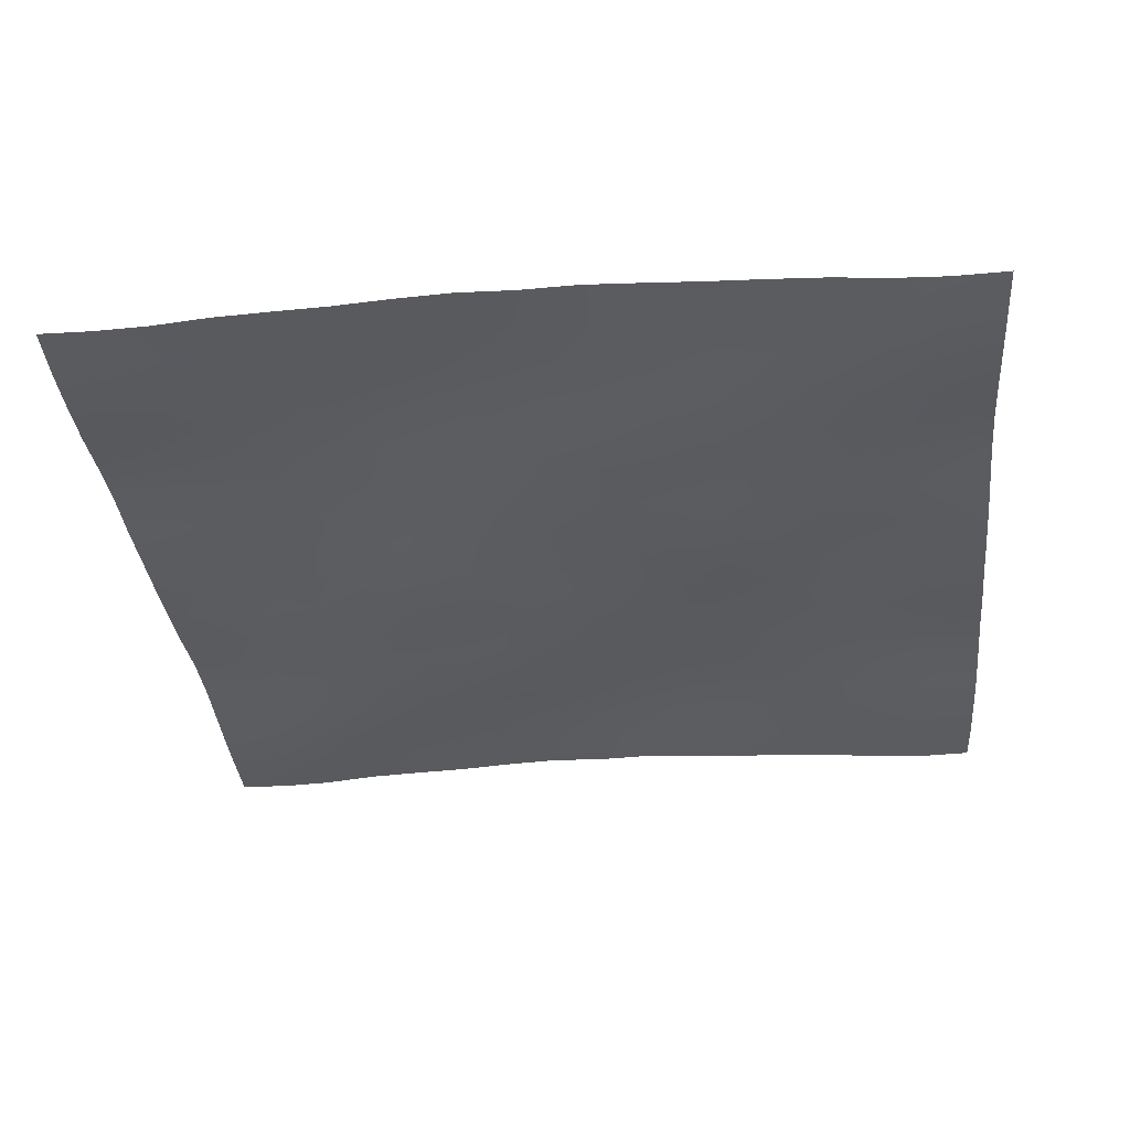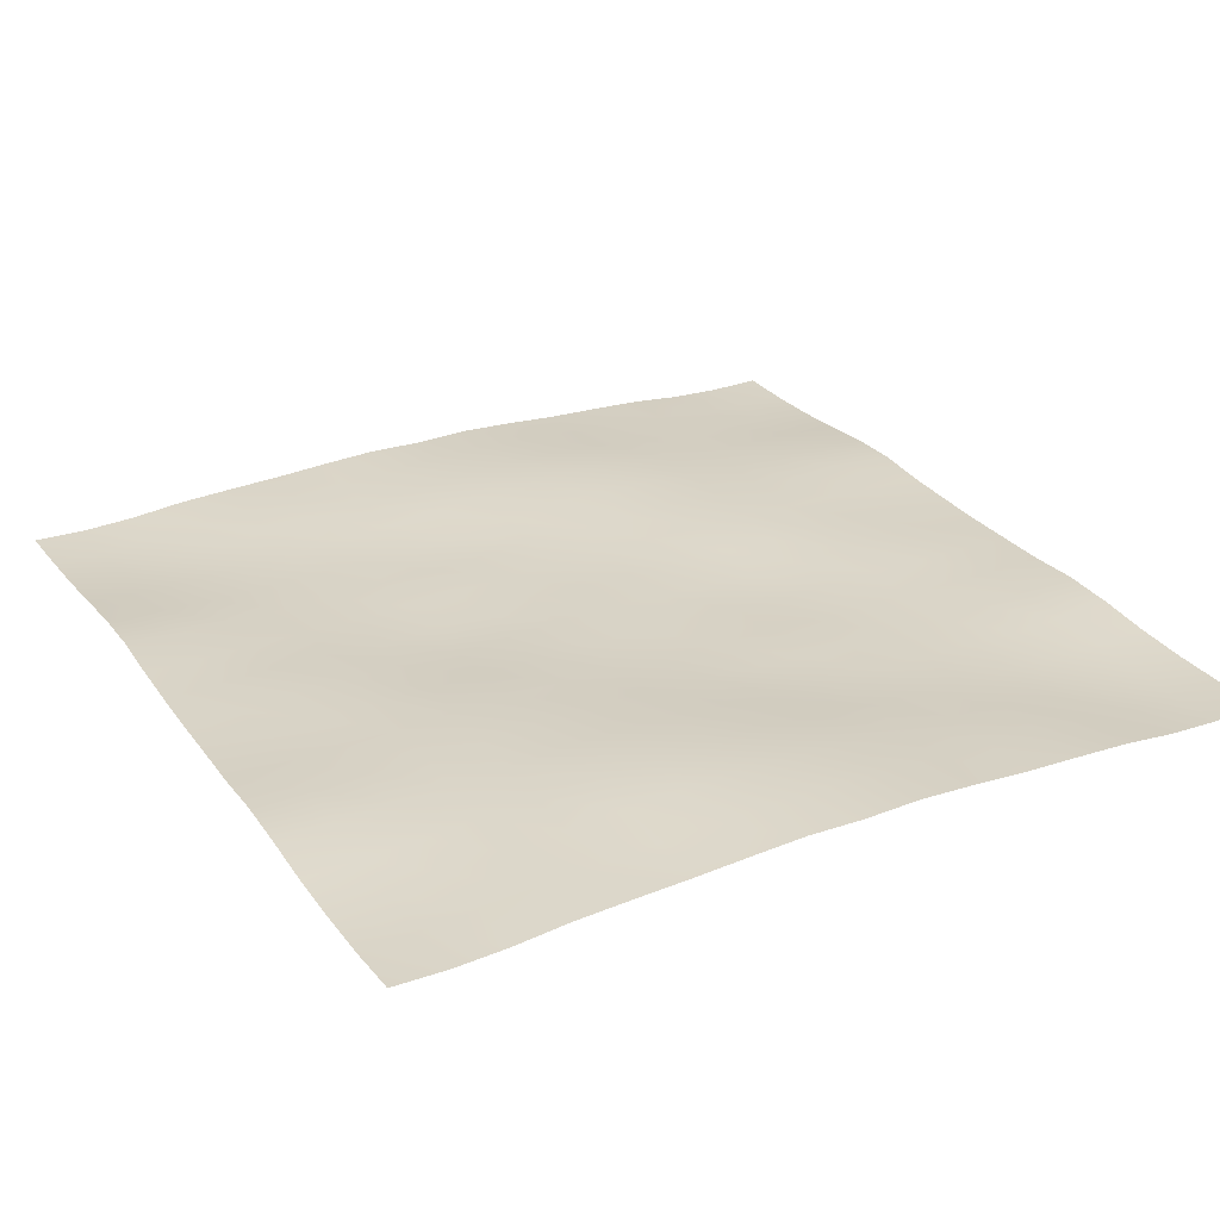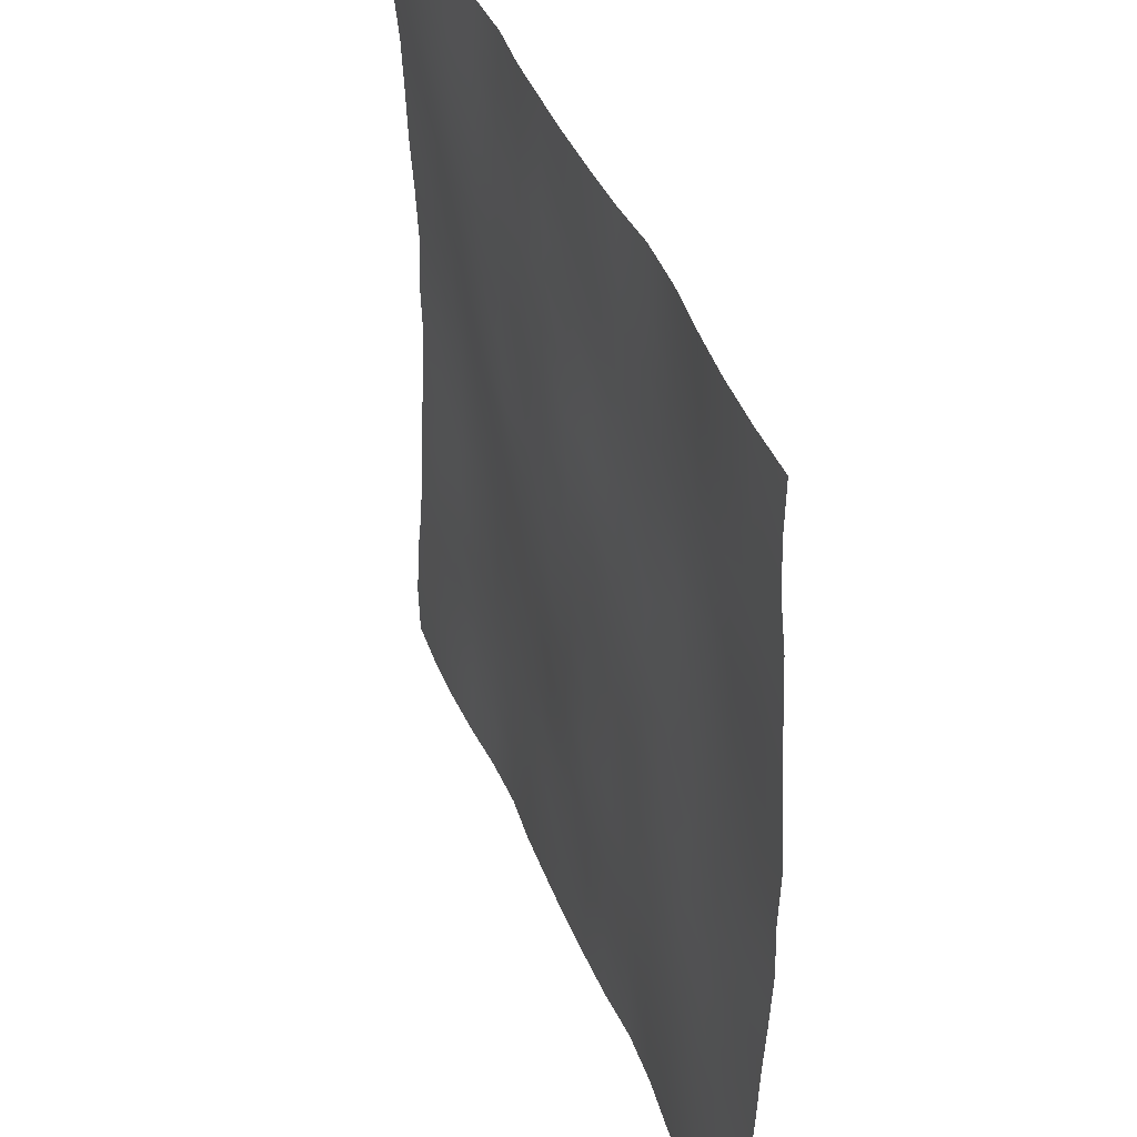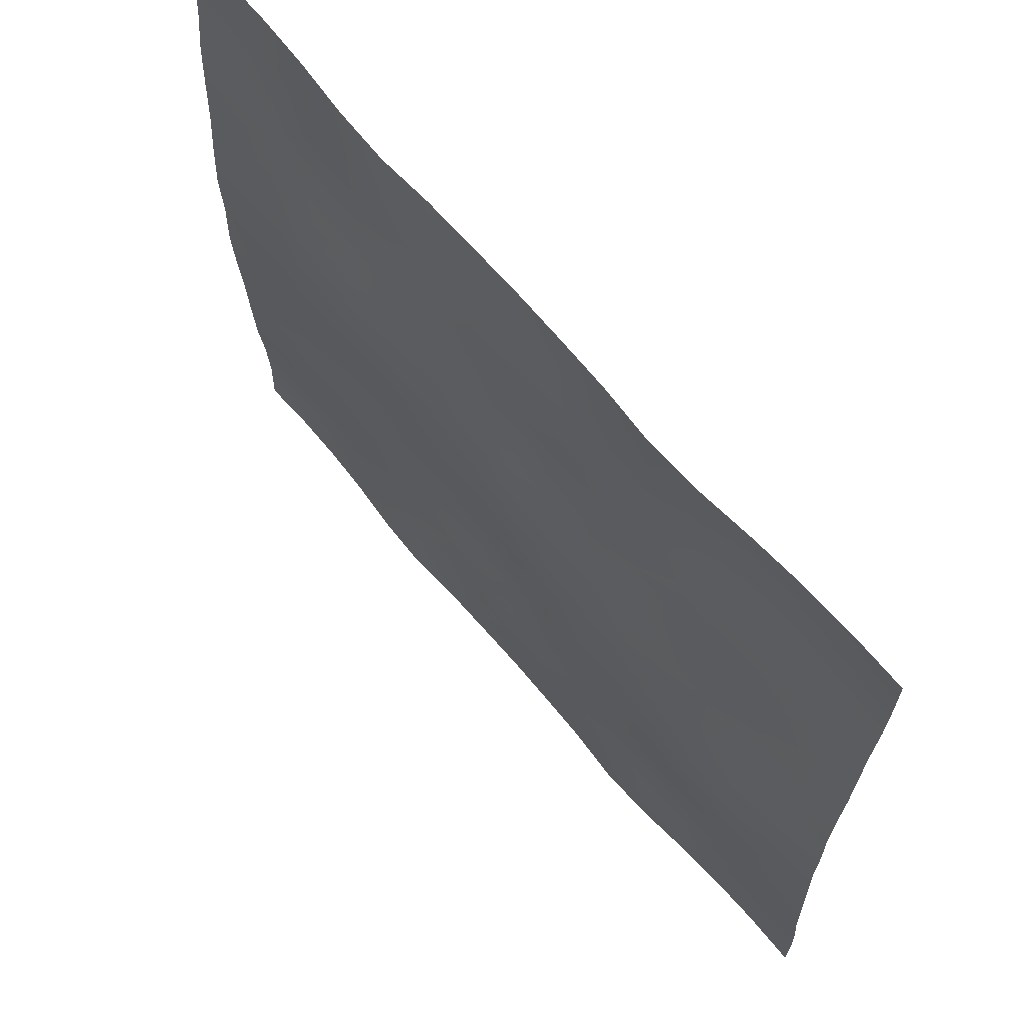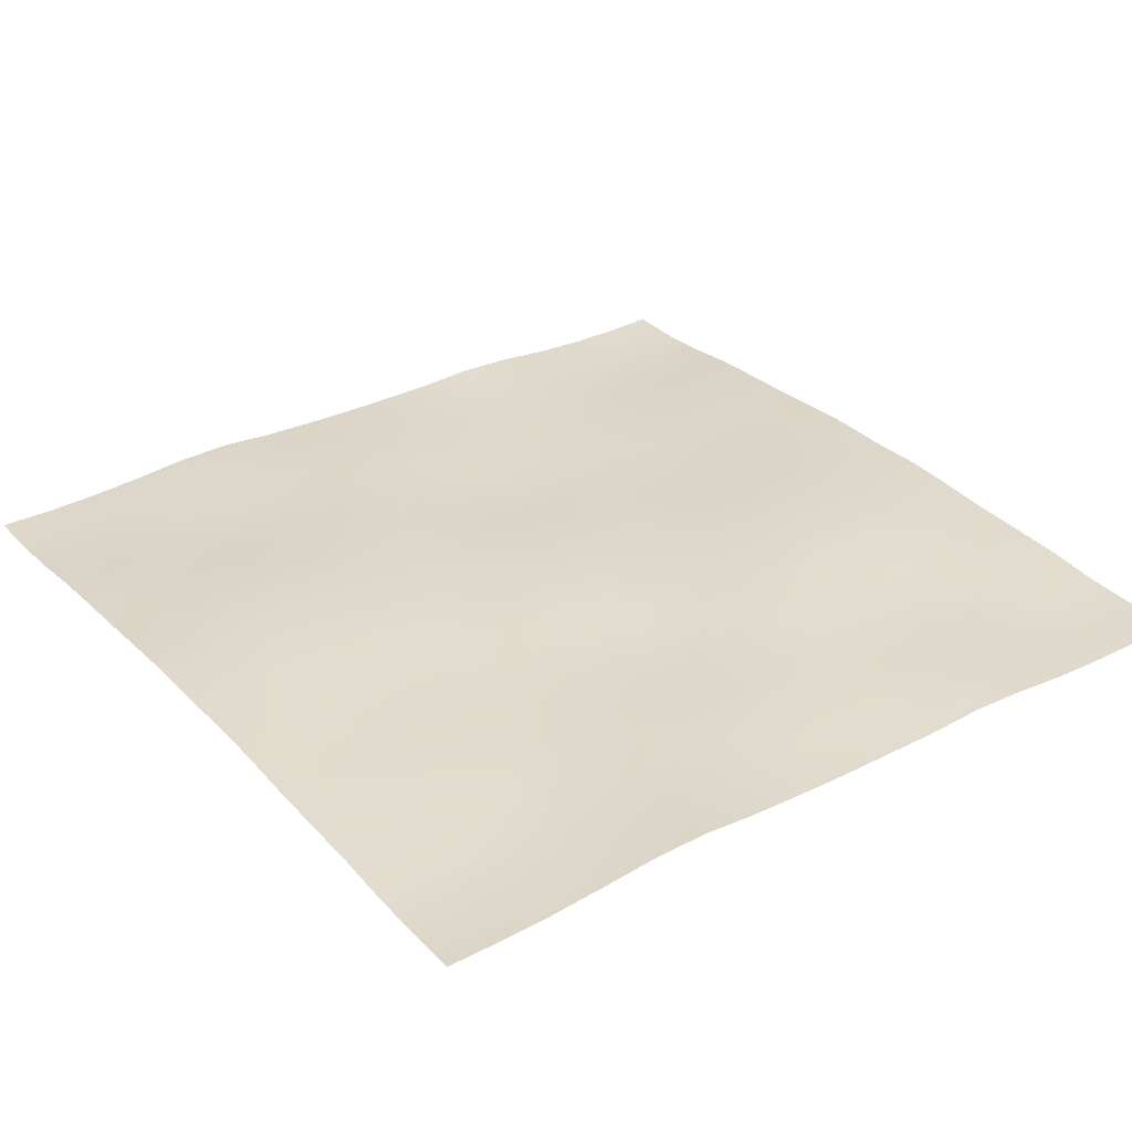
<metadata>
{"format":"obj","ext":"obj","renderer":"f3d","projection":"perspective","resolution":1024,"background":"white","views":[{"elev":-33.5,"azim":-84.3,"up":"+Y"},{"elev":28.1,"azim":-119.1,"up":"+Y"},{"elev":40.9,"azim":70.0,"up":"+Z"},{"elev":67.0,"azim":-130.3,"up":"+Z"},{"elev":31.9,"azim":144.1,"up":"+Y"}]}
</metadata>
<code>
o Plan.003_Plan.001
v 3.007e+04 -1417 -2.885e+04
v 2.627e+04 -1511 -2.875e+04
v 2.256e+04 -1449 -2.869e+04
v 1.882e+04 -1234 -2.863e+04
v 1.503e+04 -896.9 -2.863e+04
v 1.111e+04 -776.6 -2.867e+04
v 7324 -1027 -2.873e+04
v 3618 -1102 -2.88e+04
v -97.46 -1149 -2.885e+04
v -3813 -1102 -2.889e+04
v -7519 -1027 -2.896e+04
v -1.13e+04 -776.6 -2.902e+04
v -1.523e+04 -896.9 -2.907e+04
v -1.901e+04 -1234 -2.907e+04
v -2.276e+04 -1449 -2.901e+04
v -2.646e+04 -1511 -2.895e+04
v -3.027e+04 -1417 -2.885e+04
v 3.005e+04 -1493 -2.518e+04
v 2.628e+04 -1660 -2.512e+04
v 2.256e+04 -1575 -2.504e+04
v 1.88e+04 -1427 -2.498e+04
v 1.503e+04 -1133 -2.491e+04
v 1.113e+04 -962.5 -2.493e+04
v 7357 -1076 -2.5e+04
v 3644 -1001 -2.509e+04
v -110.3 -1025 -2.517e+04
v -3813 -994.9 -2.519e+04
v -7533 -867.1 -2.521e+04
v -1.131e+04 -682.5 -2.521e+04
v -1.521e+04 -690.1 -2.527e+04
v -1.903e+04 -1033 -2.53e+04
v -2.275e+04 -1317 -2.53e+04
v -2.648e+04 -1419 -2.526e+04
v -3.029e+04 -1493 -2.518e+04
v 3.007e+04 -1353 -2.16e+04
v 2.628e+04 -1485 -2.155e+04
v 2.254e+04 -1567 -2.144e+04
v 1.879e+04 -1438 -2.134e+04
v 1.501e+04 -1284 -2.127e+04
v 1.118e+04 -1069 -2.124e+04
v 7369 -1091 -2.126e+04
v 3685 -937.6 -2.129e+04
v -115.7 -748.6 -2.137e+04
v -3857 -842.4 -2.14e+04
v -7570 -771 -2.142e+04
v -1.135e+04 -710.7 -2.144e+04
v -1.519e+04 -708 -2.147e+04
v -1.901e+04 -924 -2.157e+04
v -2.274e+04 -1154 -2.161e+04
v -2.648e+04 -1239 -2.162e+04
v -3.027e+04 -1353 -2.16e+04
v 3.007e+04 -992.2 -1.787e+04
v 2.628e+04 -1136 -1.787e+04
v 2.251e+04 -1330 -1.782e+04
v 1.878e+04 -1347 -1.771e+04
v 1.5e+04 -1227 -1.761e+04
v 1.119e+04 -1132 -1.753e+04
v 7394 -1065 -1.751e+04
v 3655 -973.1 -1.749e+04
v -99.19 -795.3 -1.749e+04
v -3868 -761.7 -1.758e+04
v -7585 -716.7 -1.765e+04
v -1.138e+04 -617.3 -1.77e+04
v -1.517e+04 -669.7 -1.776e+04
v -1.897e+04 -735.4 -1.782e+04
v -2.273e+04 -876.6 -1.788e+04
v -2.648e+04 -908.3 -1.788e+04
v -3.026e+04 -992.2 -1.787e+04
v 3.009e+04 -819.2 -1.407e+04
v 2.632e+04 -837.5 -1.41e+04
v 2.25e+04 -969.3 -1.408e+04
v 1.875e+04 -1148 -1.4e+04
v 1.499e+04 -1134 -1.391e+04
v 1.118e+04 -1143 -1.385e+04
v 7403 -1124 -1.378e+04
v 3625 -1076 -1.373e+04
v -87.39 -1023 -1.372e+04
v -3809 -762.2 -1.377e+04
v -7595 -560.7 -1.386e+04
v -1.138e+04 -486.2 -1.391e+04
v -1.516e+04 -444.2 -1.4e+04
v -1.896e+04 -488.6 -1.408e+04
v -2.275e+04 -555.4 -1.411e+04
v -2.652e+04 -707.2 -1.407e+04
v -3.025e+04 -819.2 -1.407e+04
v 3.009e+04 -682.3 -1.028e+04
v 2.633e+04 -634.5 -1.028e+04
v 2.25e+04 -776.1 -1.029e+04
v 1.873e+04 -1012 -1.026e+04
v 1.5e+04 -1083 -1.018e+04
v 1.122e+04 -1014 -1.014e+04
v 7382 -1077 -1.011e+04
v 3637 -1192 -1.004e+04
v -66.68 -1074 -1.003e+04
v -3785 -776.2 -1.001e+04
v -7596 -438.4 -1.002e+04
v -1.138e+04 -366 -1.007e+04
v -1.513e+04 -173.7 -1.014e+04
v -1.897e+04 -75.06 -1.023e+04
v -2.28e+04 -243.8 -1.027e+04
v -2.656e+04 -550.7 -1.028e+04
v -3.024e+04 -682.3 -1.028e+04
v 3.006e+04 -447.5 -6484
v 2.633e+04 -547.4 -6485
v 2.254e+04 -606.1 -6514
v 1.873e+04 -773 -6536
v 1.498e+04 -1016 -6464
v 1.126e+04 -948.1 -6393
v 7417 -897.4 -6383
v 3660 -1016 -6381
v -58.14 -893.4 -6324
v -3831 -680.8 -6240
v -7614 -514.8 -6158
v -1.137e+04 -309.8 -6180
v -1.515e+04 -95.98 -6209
v -1.897e+04 47.65 -6262
v -2.282e+04 -46.48 -6356
v -2.656e+04 -286.9 -6437
v -3.027e+04 -447.5 -6484
v 3.006e+04 -269.1 -2553
v 2.634e+04 -327.8 -2661
v 2.258e+04 -388.4 -2730
v 1.874e+04 -467.9 -2763
v 1.496e+04 -793.6 -2752
v 1.127e+04 -841.8 -2682
v 7463 -760.2 -2611
v 3687 -750.5 -2570
v -82.97 -689.5 -2516
v -3886 -652.7 -2418
v -7632 -640.7 -2353
v -1.137e+04 -387.6 -2304
v -1.517e+04 -179.5 -2297
v -1.897e+04 -40.17 -2339
v -2.28e+04 -12.87 -2421
v -2.657e+04 -159 -2498
v -3.028e+04 -269.1 -2553
v 3.007e+04 -382.7 1321
v 2.639e+04 -198.4 1236
v 2.259e+04 -120.6 1140
v 1.877e+04 -204.2 1084
v 1.497e+04 -434.2 1042
v 1.123e+04 -573.7 1094
v 7447 -667.8 1195
v 3704 -712.6 1258
v -97.46 -627.9 1321
v -3899 -712.6 1385
v -7642 -667.8 1447
v -1.143e+04 -573.7 1548
v -1.517e+04 -434.2 1601
v -1.896e+04 -204.2 1559
v -2.278e+04 -120.6 1502
v -2.659e+04 -198.4 1407
v -3.027e+04 -382.7 1321
v 3.008e+04 -269.1 5195
v 2.638e+04 -159 5141
v 2.261e+04 -12.87 5063
v 1.877e+04 -40.17 4982
v 1.498e+04 -179.5 4940
v 1.118e+04 -387.6 4946
v 7437 -640.7 4995
v 3691 -652.7 5060
v -111.9 -689.5 5159
v -3882 -750.5 5213
v -7658 -760.2 5254
v -1.146e+04 -841.8 5325
v -1.516e+04 -793.6 5394
v -1.894e+04 -467.9 5405
v -2.277e+04 -388.4 5372
v -2.653e+04 -327.8 5304
v -3.026e+04 -269.1 5195
v 3.008e+04 -447.5 9126
v 2.637e+04 -286.9 9079
v 2.262e+04 -46.48 8999
v 1.877e+04 47.65 8905
v 1.495e+04 -95.98 8852
v 1.117e+04 -309.8 8823
v 7419 -514.8 8800
v 3636 -680.8 8882
v -136.8 -893.4 8967
v -3855 -1016 9024
v -7612 -897.4 9026
v -1.146e+04 -948.1 9035
v -1.517e+04 -1016 9107
v -1.892e+04 -773 9179
v -2.274e+04 -606.1 9157
v -2.652e+04 -547.4 9127
v -3.026e+04 -447.5 9126
v 3.005e+04 -682.3 1.292e+04
v 2.636e+04 -550.7 1.292e+04
v 2.26e+04 -243.8 1.291e+04
v 1.877e+04 -75.06 1.287e+04
v 1.493e+04 -173.7 1.279e+04
v 1.119e+04 -366 1.271e+04
v 7401 -438.4 1.266e+04
v 3590 -776.2 1.265e+04
v -128.2 -1074 1.267e+04
v -3832 -1192 1.269e+04
v -7577 -1077 1.275e+04
v -1.141e+04 -1014 1.279e+04
v -1.519e+04 -1083 1.282e+04
v -1.892e+04 -1012 1.29e+04
v -2.27e+04 -776.1 1.293e+04
v -2.653e+04 -634.5 1.292e+04
v -3.029e+04 -682.3 1.292e+04
v 3.005e+04 -819.2 1.671e+04
v 2.633e+04 -707.2 1.672e+04
v 2.255e+04 -555.4 1.675e+04
v 1.876e+04 -488.6 1.673e+04
v 1.496e+04 -444.2 1.664e+04
v 1.118e+04 -486.2 1.655e+04
v 7400 -560.7 1.651e+04
v 3614 -762.2 1.642e+04
v -107.5 -1023 1.636e+04
v -3820 -1076 1.637e+04
v -7598 -1124 1.642e+04
v -1.138e+04 -1143 1.649e+04
v -1.519e+04 -1134 1.655e+04
v -1.894e+04 -1148 1.664e+04
v -2.27e+04 -969.3 1.672e+04
v -2.651e+04 -837.5 1.674e+04
v -3.028e+04 -819.2 1.671e+04
v 3.007e+04 -992.2 2.052e+04
v 2.628e+04 -908.3 2.053e+04
v 2.253e+04 -876.6 2.052e+04
v 1.878e+04 -735.4 2.046e+04
v 1.498e+04 -669.7 2.04e+04
v 1.118e+04 -617.3 2.034e+04
v 7390 -716.7 2.029e+04
v 3673 -761.7 2.023e+04
v -95.73 -795.3 2.013e+04
v -3849 -973.1 2.014e+04
v -7589 -1065 2.016e+04
v -1.138e+04 -1132 2.017e+04
v -1.52e+04 -1227 2.026e+04
v -1.898e+04 -1347 2.035e+04
v -2.271e+04 -1330 2.047e+04
v -2.648e+04 -1136 2.051e+04
v -3.027e+04 -992.2 2.052e+04
v 3.008e+04 -1353 2.424e+04
v 2.629e+04 -1239 2.426e+04
v 2.254e+04 -1154 2.425e+04
v 1.882e+04 -924 2.421e+04
v 1.499e+04 -708 2.411e+04
v 1.116e+04 -710.7 2.408e+04
v 7375 -771 2.406e+04
v 3662 -842.4 2.404e+04
v -79.24 -748.6 2.401e+04
v -3880 -937.6 2.394e+04
v -7564 -1091 2.391e+04
v -1.137e+04 -1069 2.388e+04
v -1.521e+04 -1284 2.391e+04
v -1.899e+04 -1438 2.398e+04
v -2.274e+04 -1567 2.408e+04
v -2.647e+04 -1485 2.42e+04
v -3.026e+04 -1353 2.424e+04
v 3.009e+04 -1493 2.782e+04
v 2.629e+04 -1419 2.79e+04
v 2.256e+04 -1317 2.794e+04
v 1.884e+04 -1033 2.794e+04
v 1.501e+04 -690.1 2.791e+04
v 1.112e+04 -682.5 2.786e+04
v 7338 -867.1 2.786e+04
v 3618 -994.9 2.783e+04
v -84.57 -1025 2.781e+04
v -3839 -1001 2.773e+04
v -7552 -1076 2.765e+04
v -1.133e+04 -962.5 2.758e+04
v -1.523e+04 -1133 2.756e+04
v -1.9e+04 -1427 2.762e+04
v -2.276e+04 -1575 2.769e+04
v -2.647e+04 -1660 2.776e+04
v -3.024e+04 -1493 2.782e+04
v 3.007e+04 -1417 3.149e+04
v 2.627e+04 -1511 3.159e+04
v 2.256e+04 -1449 3.165e+04
v 1.882e+04 -1234 3.171e+04
v 1.503e+04 -896.9 3.171e+04
v 1.111e+04 -776.6 3.166e+04
v 7324 -1027 3.16e+04
v 3618 -1102 3.153e+04
v -97.46 -1149 3.149e+04
v -3813 -1102 3.145e+04
v -7519 -1027 3.137e+04
v -1.13e+04 -776.6 3.131e+04
v -1.523e+04 -896.9 3.127e+04
v -1.901e+04 -1234 3.127e+04
v -2.276e+04 -1449 3.133e+04
v -2.646e+04 -1511 3.139e+04
v -3.027e+04 -1417 3.149e+04
f 1 18 19 2
f 2 19 20 3
f 3 20 21 4
f 4 21 22 5
f 5 22 23 6
f 6 23 24 7
f 7 24 25 8
f 8 25 26 9
f 9 26 27 10
f 10 27 28 11
f 11 28 29 12
f 12 29 30 13
f 13 30 31 14
f 14 31 32 15
f 15 32 33 16
f 16 33 34 17
f 18 35 36 19
f 19 36 37 20
f 20 37 38 21
f 21 38 39 22
f 22 39 40 23
f 23 40 41 24
f 24 41 42 25
f 25 42 43 26
f 26 43 44 27
f 27 44 45 28
f 28 45 46 29
f 29 46 47 30
f 30 47 48 31
f 31 48 49 32
f 32 49 50 33
f 33 50 51 34
f 35 52 53 36
f 36 53 54 37
f 37 54 55 38
f 38 55 56 39
f 39 56 57 40
f 40 57 58 41
f 41 58 59 42
f 42 59 60 43
f 43 60 61 44
f 44 61 62 45
f 45 62 63 46
f 46 63 64 47
f 47 64 65 48
f 48 65 66 49
f 49 66 67 50
f 50 67 68 51
f 52 69 70 53
f 53 70 71 54
f 54 71 72 55
f 55 72 73 56
f 56 73 74 57
f 57 74 75 58
f 58 75 76 59
f 59 76 77 60
f 60 77 78 61
f 61 78 79 62
f 62 79 80 63
f 63 80 81 64
f 64 81 82 65
f 65 82 83 66
f 66 83 84 67
f 67 84 85 68
f 69 86 87 70
f 70 87 88 71
f 71 88 89 72
f 72 89 90 73
f 73 90 91 74
f 74 91 92 75
f 75 92 93 76
f 76 93 94 77
f 77 94 95 78
f 78 95 96 79
f 79 96 97 80
f 80 97 98 81
f 81 98 99 82
f 82 99 100 83
f 83 100 101 84
f 84 101 102 85
f 86 103 104 87
f 87 104 105 88
f 88 105 106 89
f 89 106 107 90
f 90 107 108 91
f 91 108 109 92
f 92 109 110 93
f 93 110 111 94
f 94 111 112 95
f 95 112 113 96
f 96 113 114 97
f 97 114 115 98
f 98 115 116 99
f 99 116 117 100
f 100 117 118 101
f 101 118 119 102
f 103 120 121 104
f 104 121 122 105
f 105 122 123 106
f 106 123 124 107
f 107 124 125 108
f 108 125 126 109
f 109 126 127 110
f 110 127 128 111
f 111 128 129 112
f 112 129 130 113
f 113 130 131 114
f 114 131 132 115
f 115 132 133 116
f 116 133 134 117
f 117 134 135 118
f 118 135 136 119
f 120 137 138 121
f 121 138 139 122
f 122 139 140 123
f 123 140 141 124
f 124 141 142 125
f 125 142 143 126
f 126 143 144 127
f 127 144 145 128
f 128 145 146 129
f 129 146 147 130
f 130 147 148 131
f 131 148 149 132
f 132 149 150 133
f 133 150 151 134
f 134 151 152 135
f 135 152 153 136
f 137 154 155 138
f 138 155 156 139
f 139 156 157 140
f 140 157 158 141
f 141 158 159 142
f 142 159 160 143
f 143 160 161 144
f 144 161 162 145
f 145 162 163 146
f 146 163 164 147
f 147 164 165 148
f 148 165 166 149
f 149 166 167 150
f 150 167 168 151
f 151 168 169 152
f 152 169 170 153
f 154 171 172 155
f 155 172 173 156
f 156 173 174 157
f 157 174 175 158
f 158 175 176 159
f 159 176 177 160
f 160 177 178 161
f 161 178 179 162
f 162 179 180 163
f 163 180 181 164
f 164 181 182 165
f 165 182 183 166
f 166 183 184 167
f 167 184 185 168
f 168 185 186 169
f 169 186 187 170
f 171 188 189 172
f 172 189 190 173
f 173 190 191 174
f 174 191 192 175
f 175 192 193 176
f 176 193 194 177
f 177 194 195 178
f 178 195 196 179
f 179 196 197 180
f 180 197 198 181
f 181 198 199 182
f 182 199 200 183
f 183 200 201 184
f 184 201 202 185
f 185 202 203 186
f 186 203 204 187
f 188 205 206 189
f 189 206 207 190
f 190 207 208 191
f 191 208 209 192
f 192 209 210 193
f 193 210 211 194
f 194 211 212 195
f 195 212 213 196
f 196 213 214 197
f 197 214 215 198
f 198 215 216 199
f 199 216 217 200
f 200 217 218 201
f 201 218 219 202
f 202 219 220 203
f 203 220 221 204
f 205 222 223 206
f 206 223 224 207
f 207 224 225 208
f 208 225 226 209
f 209 226 227 210
f 210 227 228 211
f 211 228 229 212
f 212 229 230 213
f 213 230 231 214
f 214 231 232 215
f 215 232 233 216
f 216 233 234 217
f 217 234 235 218
f 218 235 236 219
f 219 236 237 220
f 220 237 238 221
f 222 239 240 223
f 223 240 241 224
f 224 241 242 225
f 225 242 243 226
f 226 243 244 227
f 227 244 245 228
f 228 245 246 229
f 229 246 247 230
f 230 247 248 231
f 231 248 249 232
f 232 249 250 233
f 233 250 251 234
f 234 251 252 235
f 235 252 253 236
f 236 253 254 237
f 237 254 255 238
f 239 256 257 240
f 240 257 258 241
f 241 258 259 242
f 242 259 260 243
f 243 260 261 244
f 244 261 262 245
f 245 262 263 246
f 246 263 264 247
f 247 264 265 248
f 248 265 266 249
f 249 266 267 250
f 250 267 268 251
f 251 268 269 252
f 252 269 270 253
f 253 270 271 254
f 254 271 272 255
f 256 273 274 257
f 257 274 275 258
f 258 275 276 259
f 259 276 277 260
f 260 277 278 261
f 261 278 279 262
f 262 279 280 263
f 263 280 281 264
f 264 281 282 265
f 265 282 283 266
f 266 283 284 267
f 267 284 285 268
f 268 285 286 269
f 269 286 287 270
f 270 287 288 271
f 271 288 289 272

</code>
